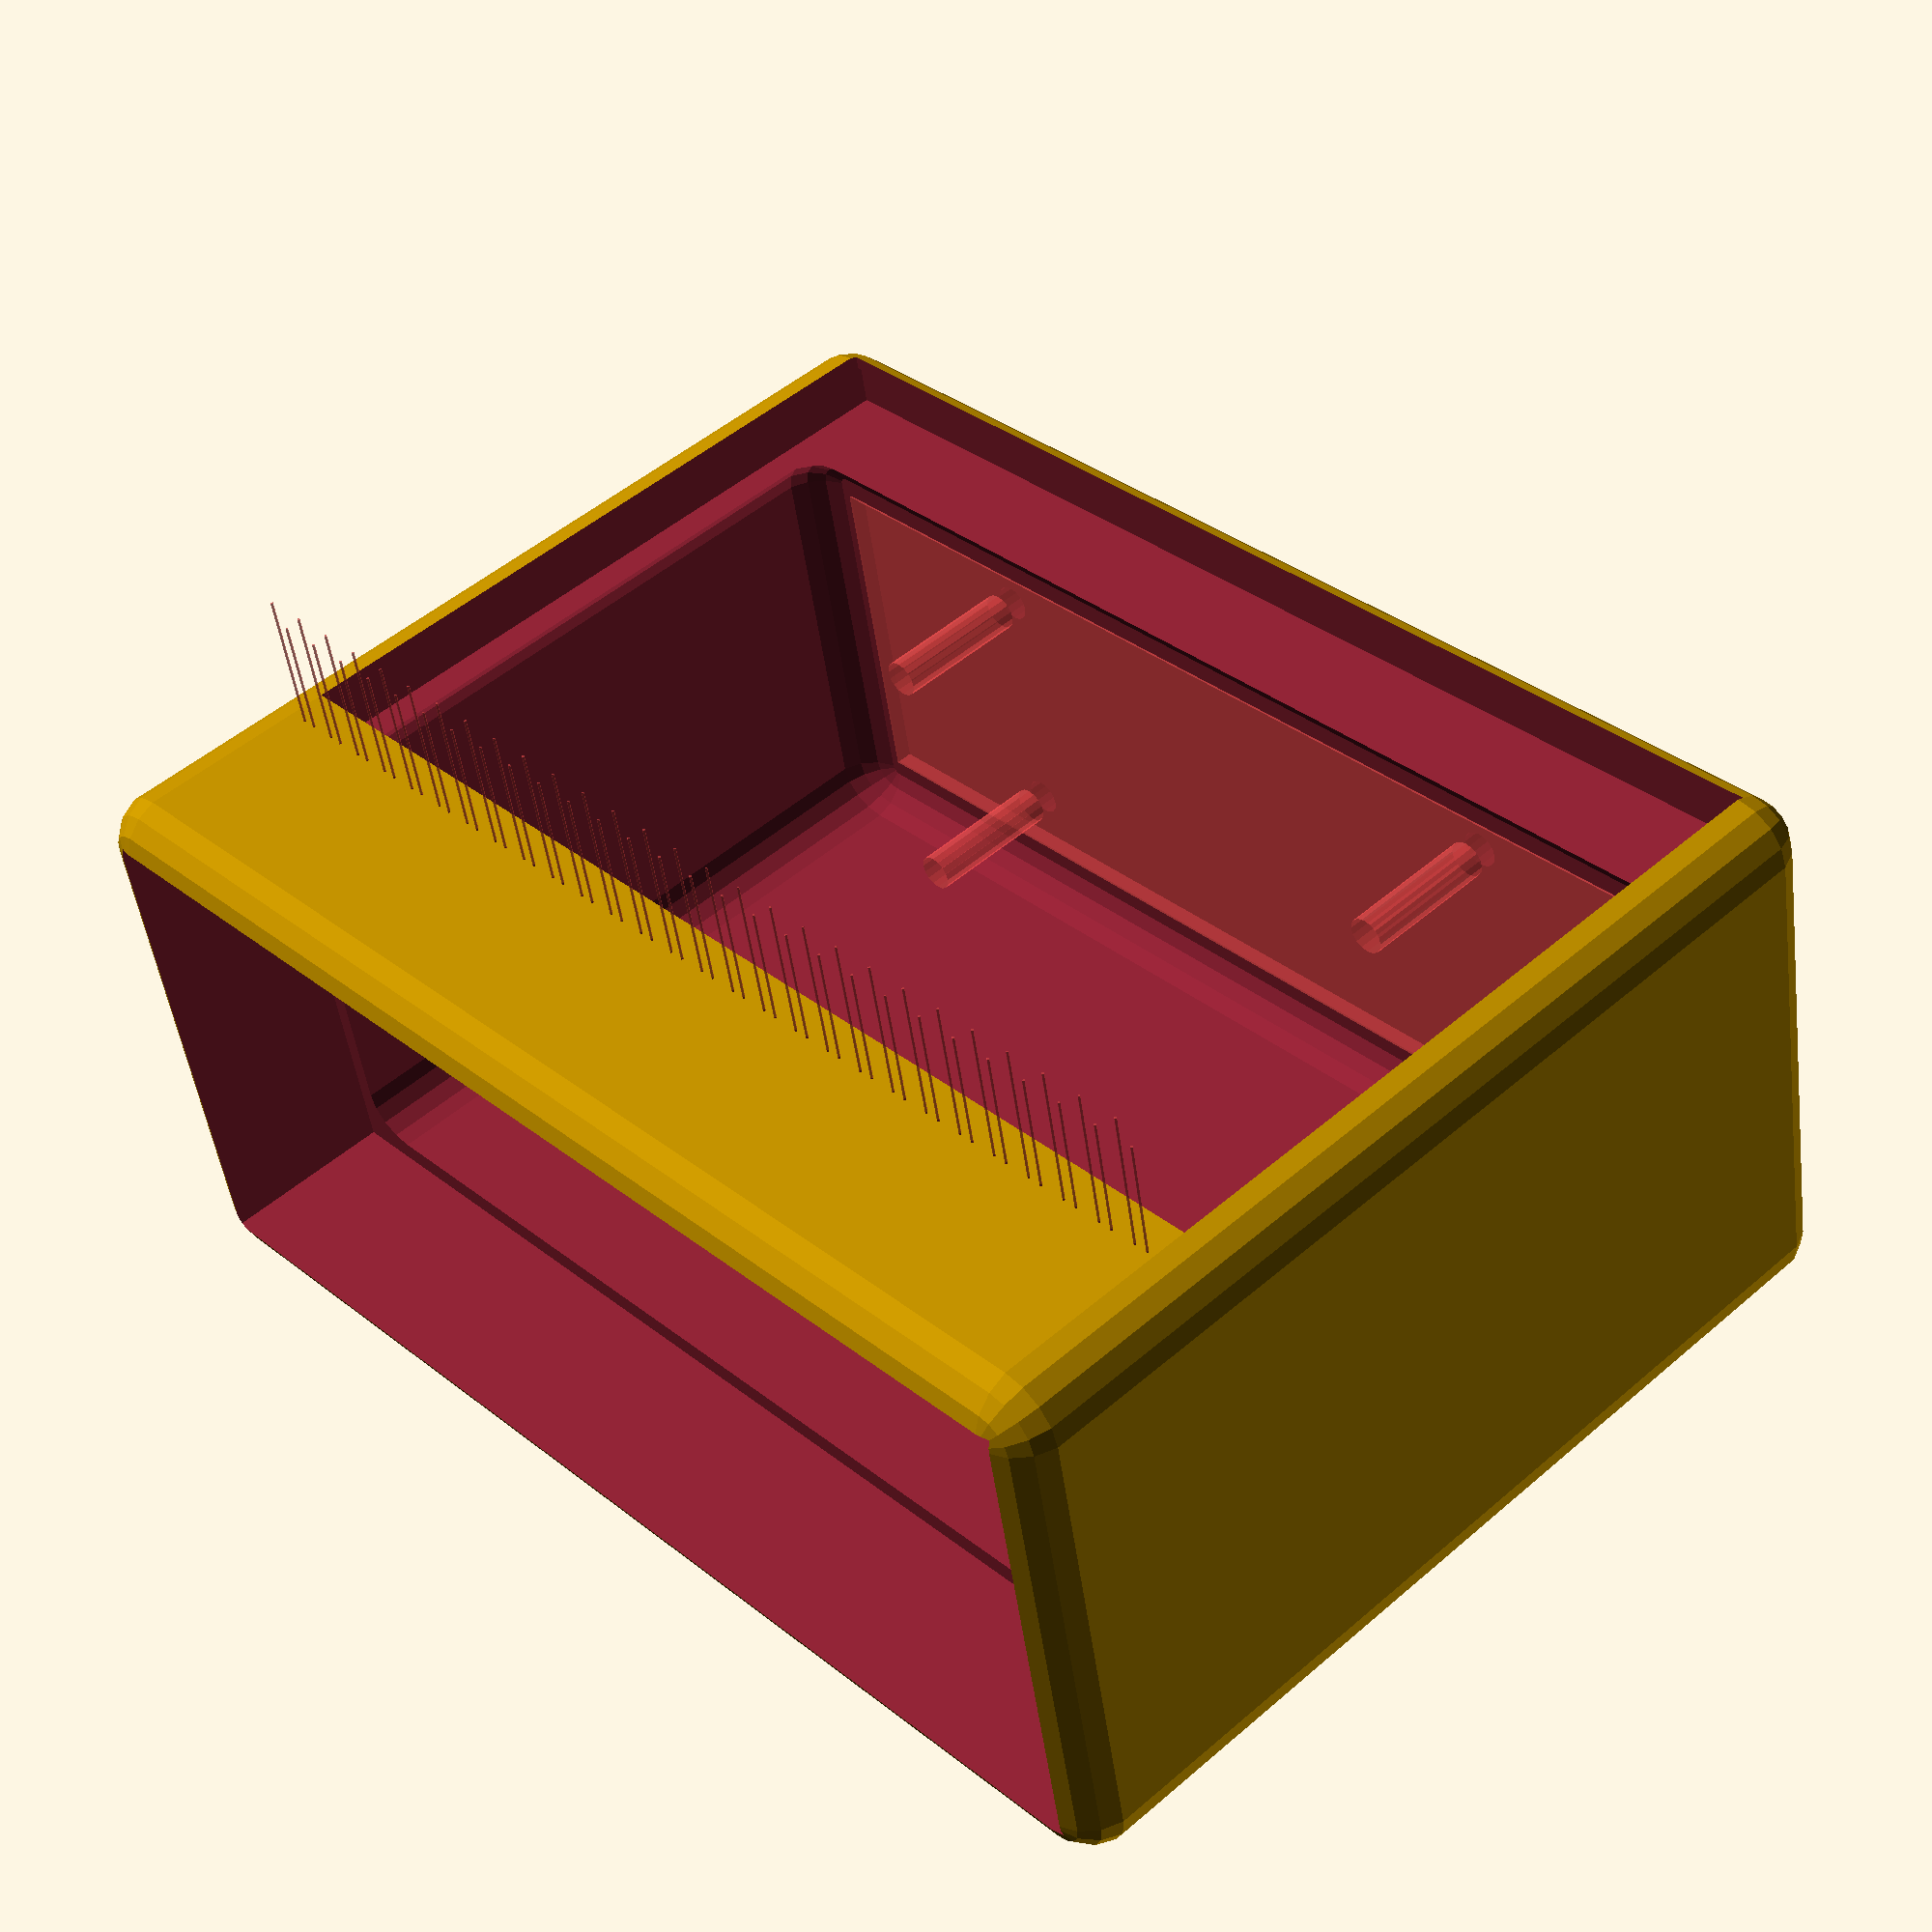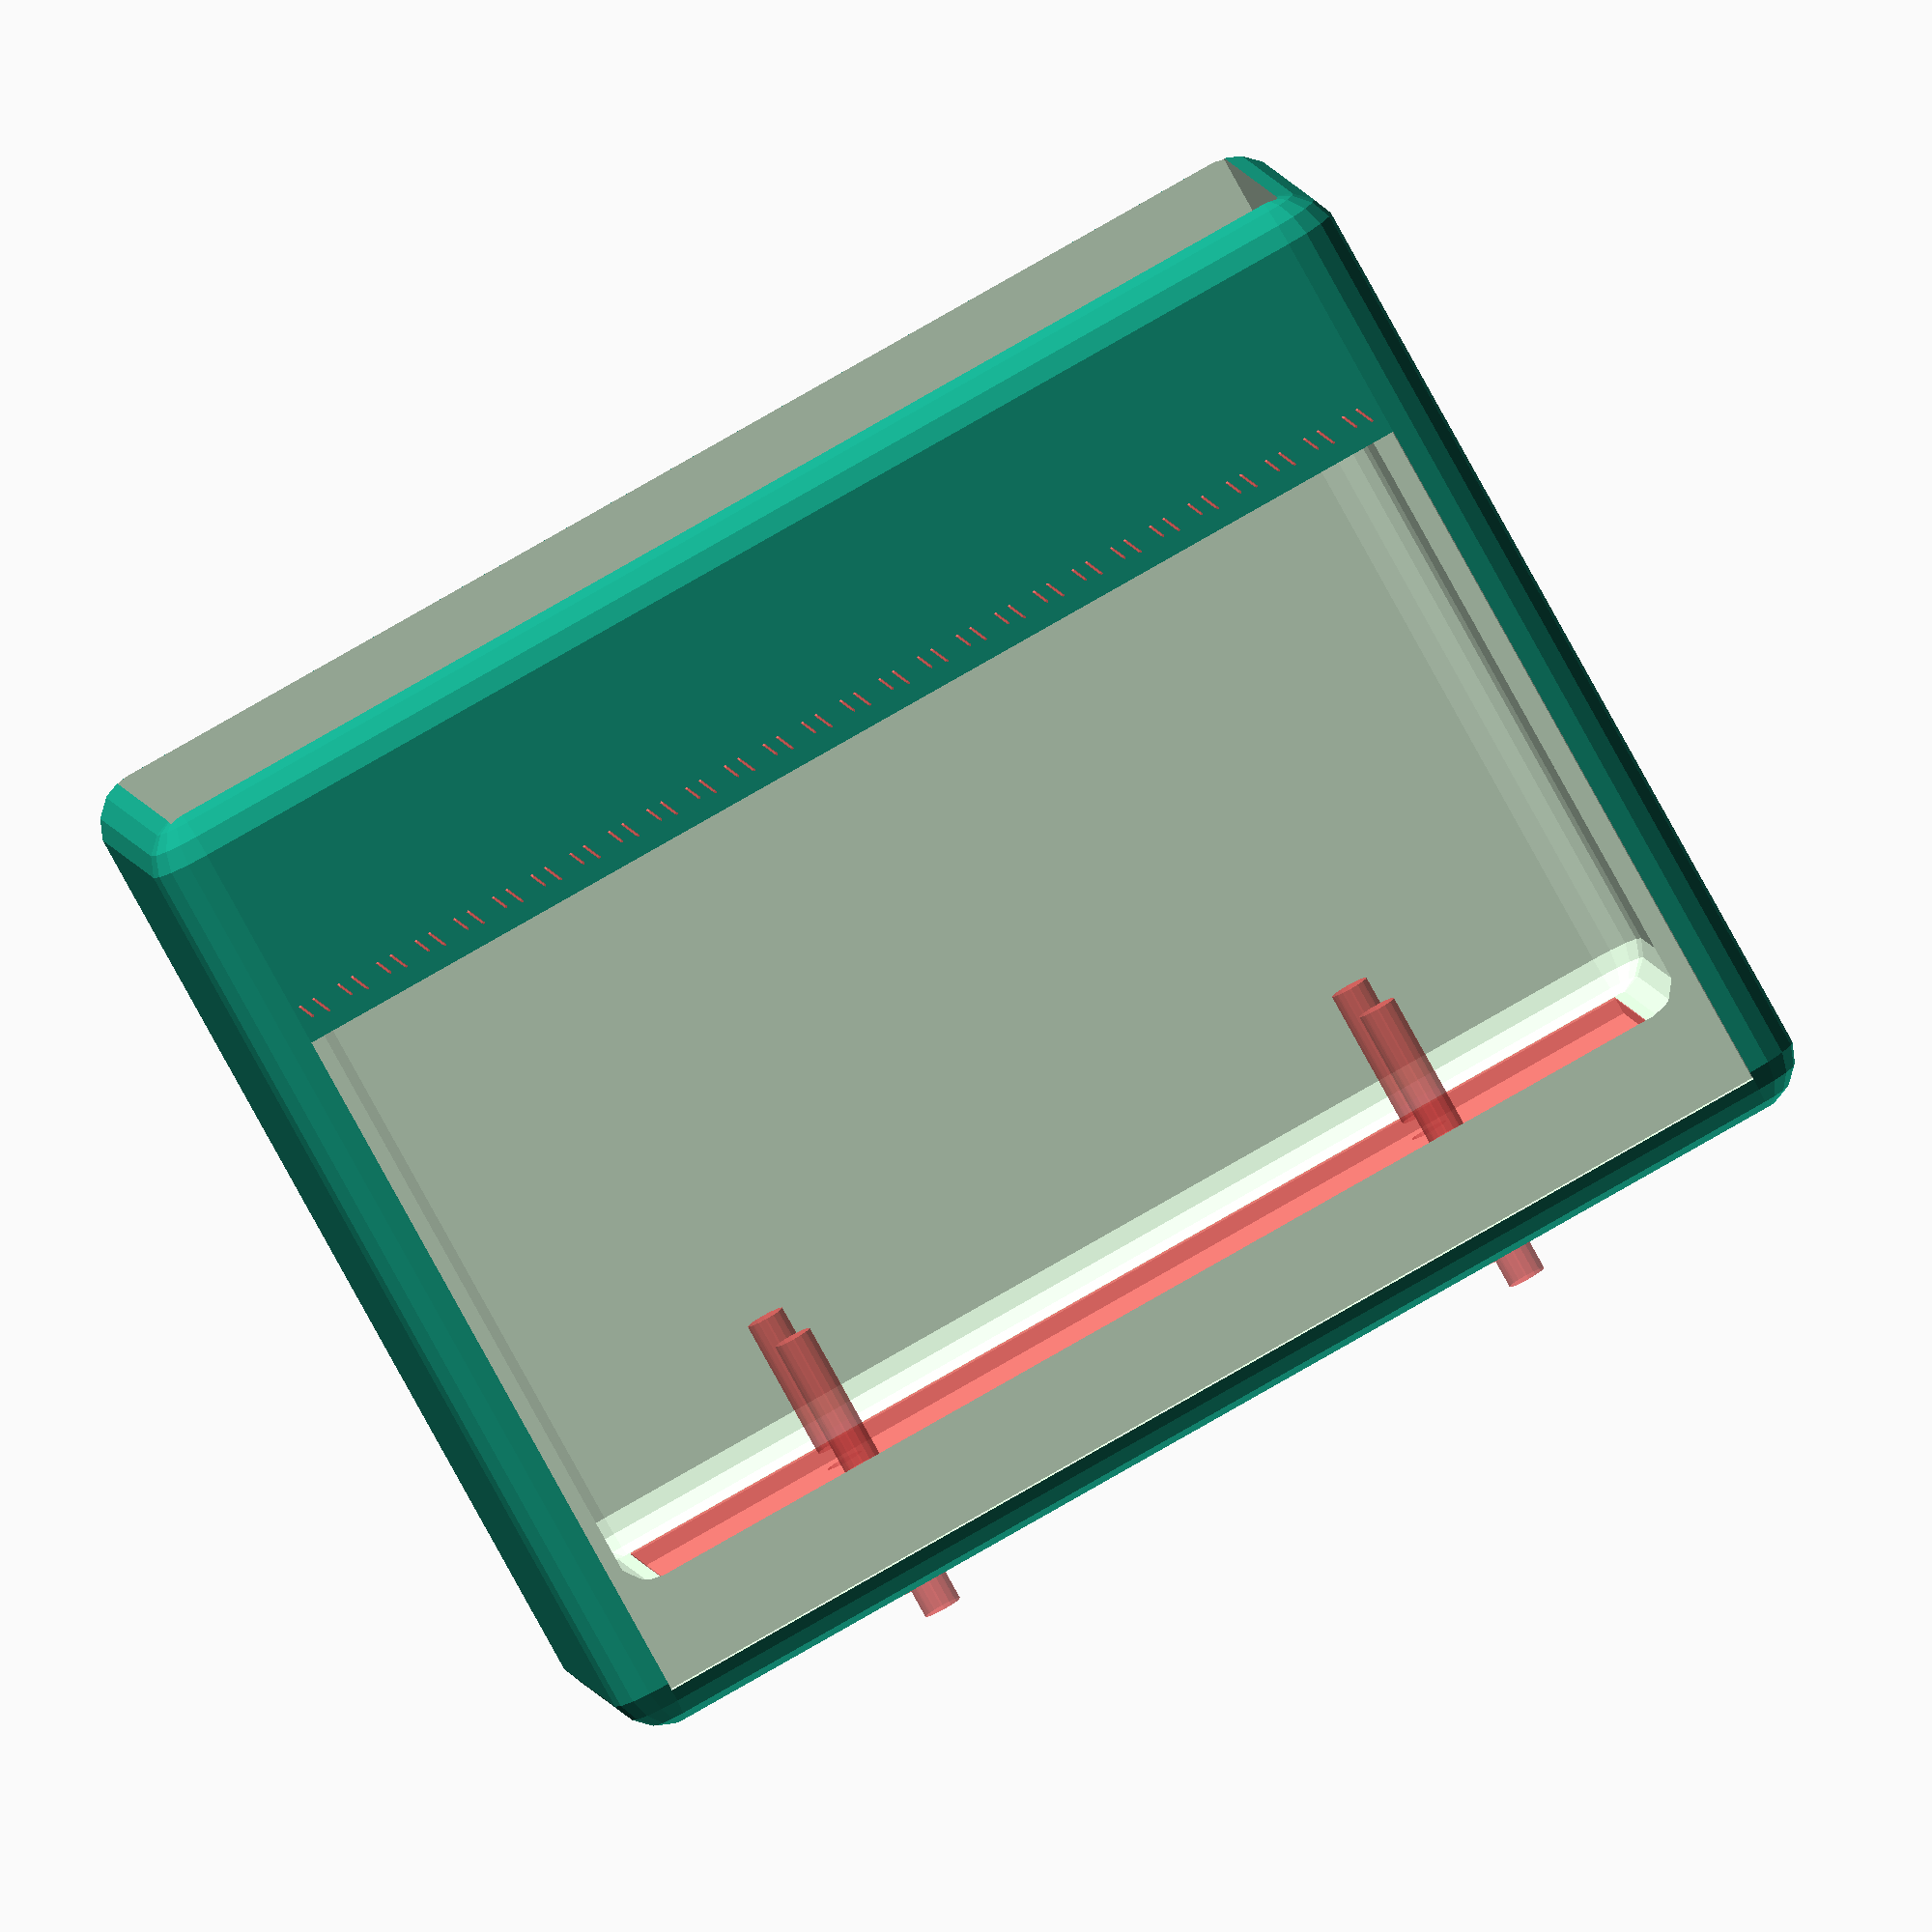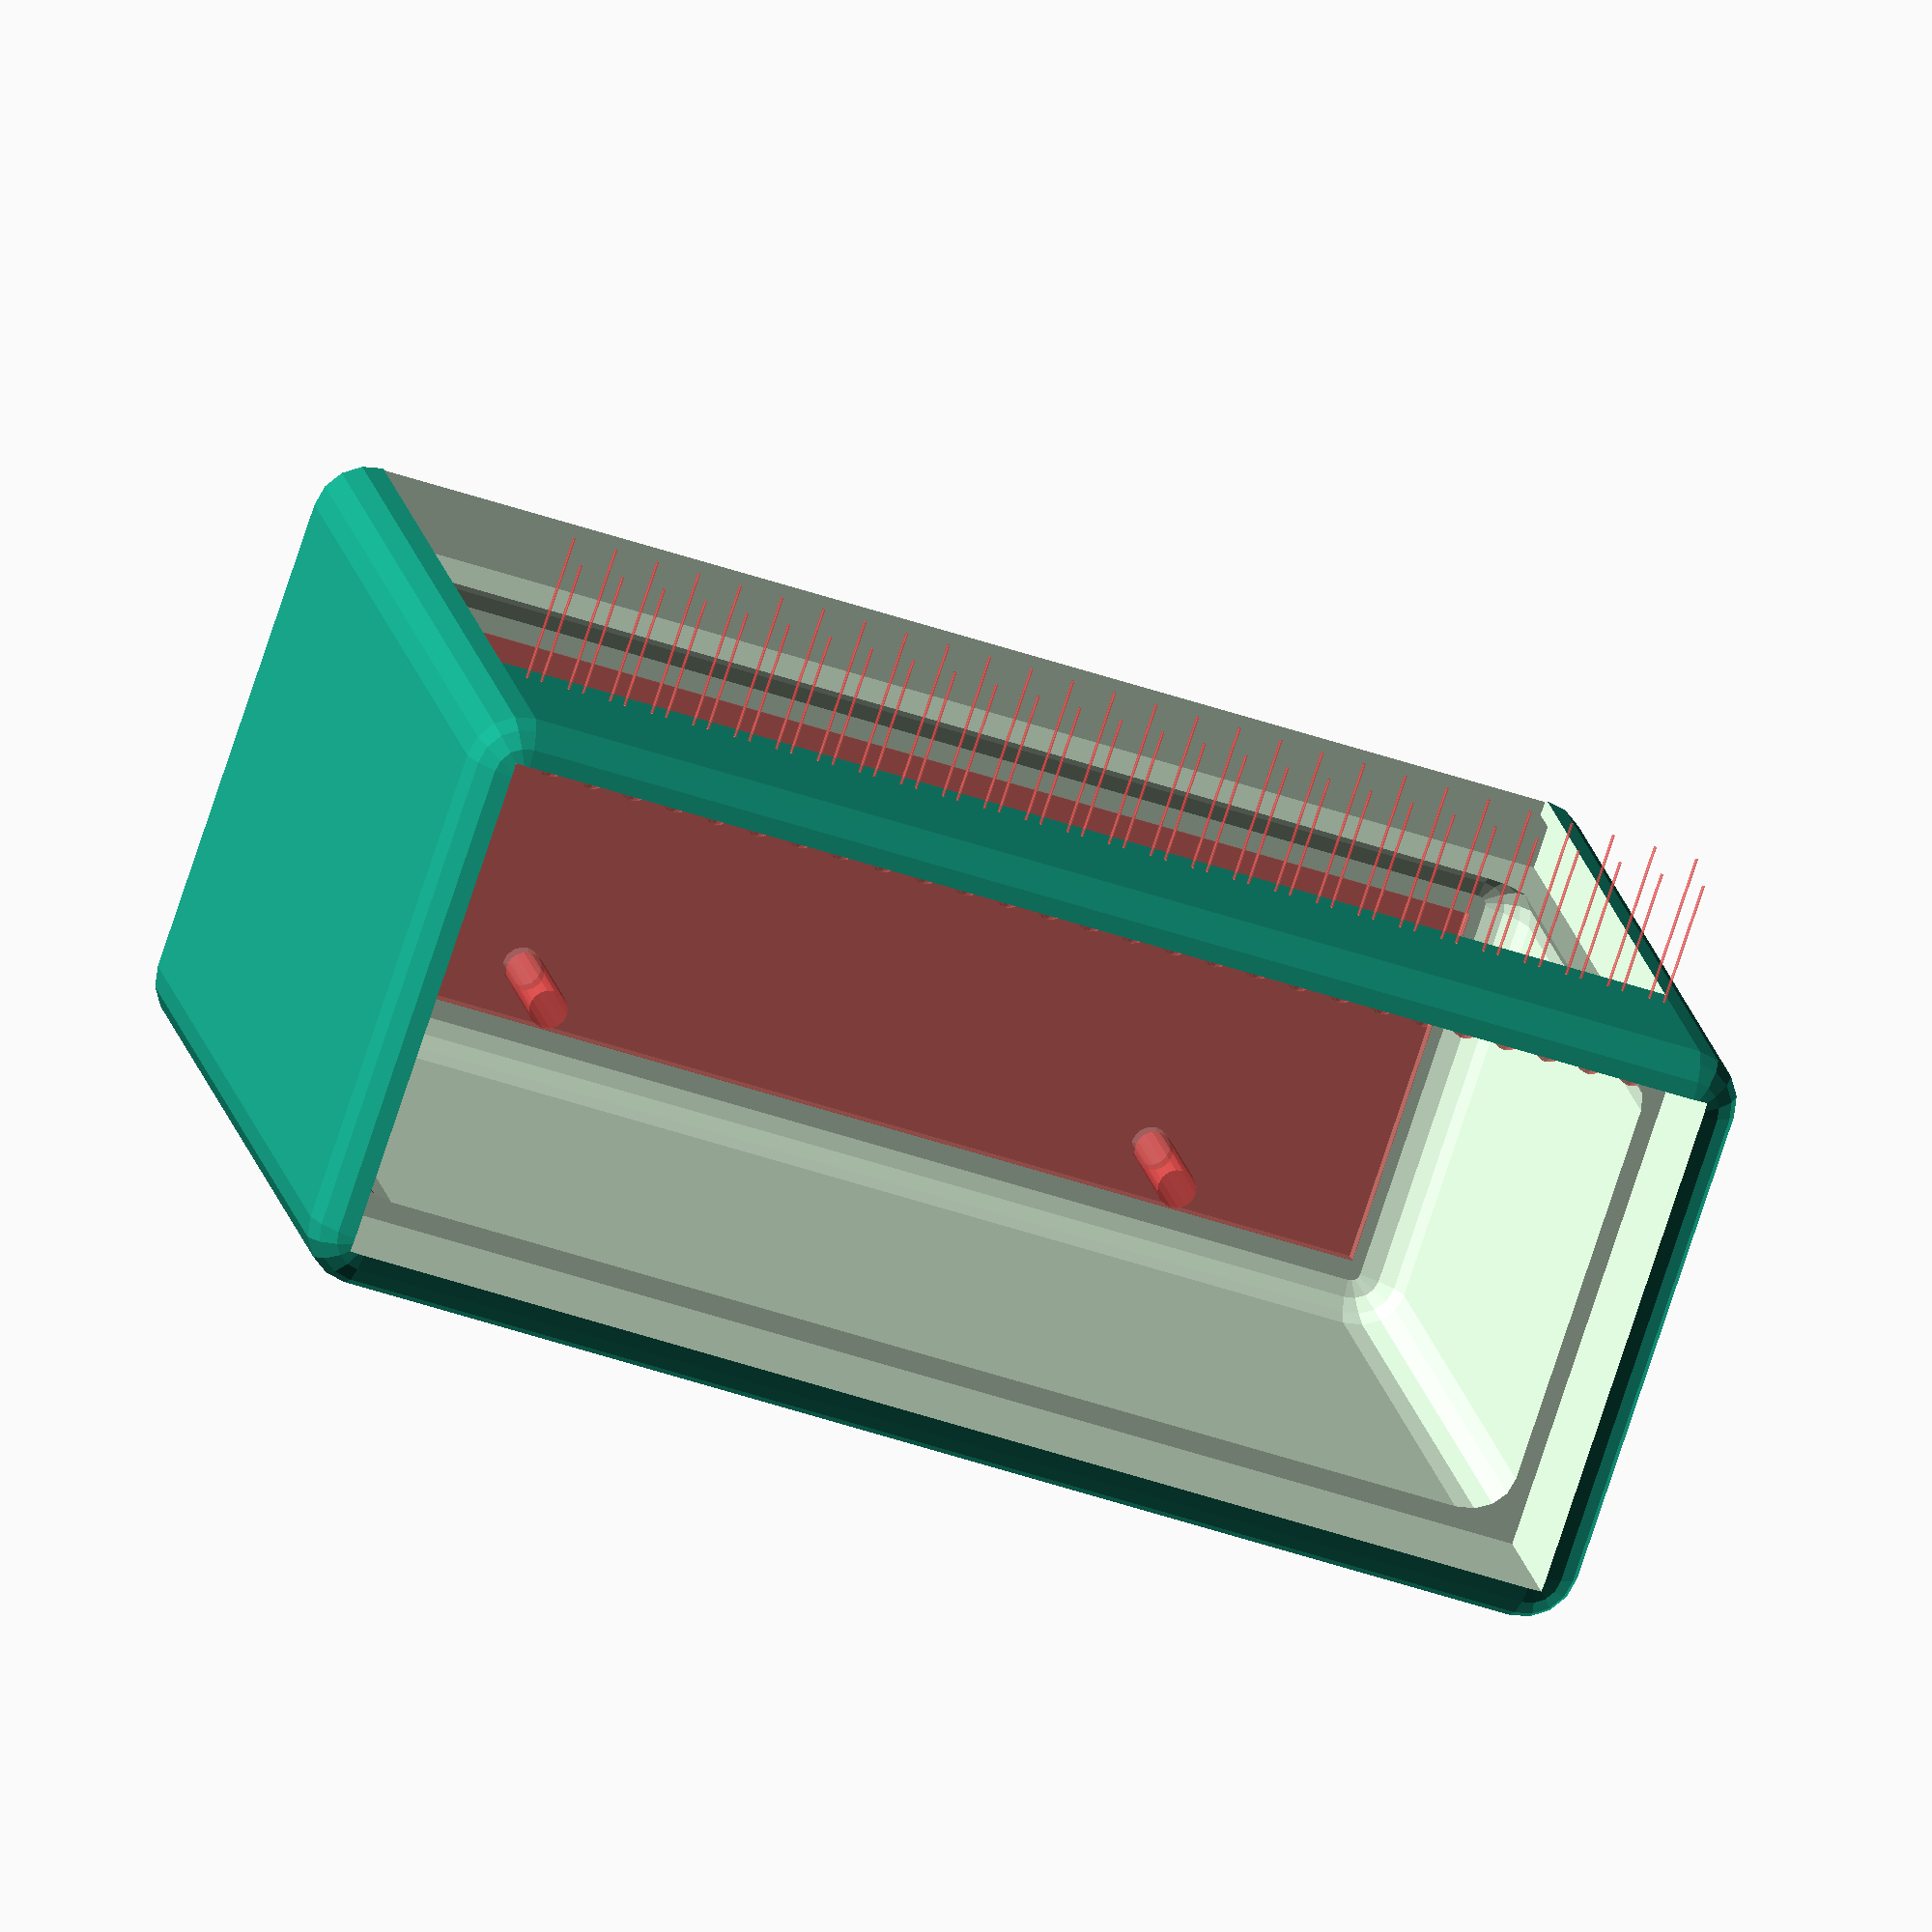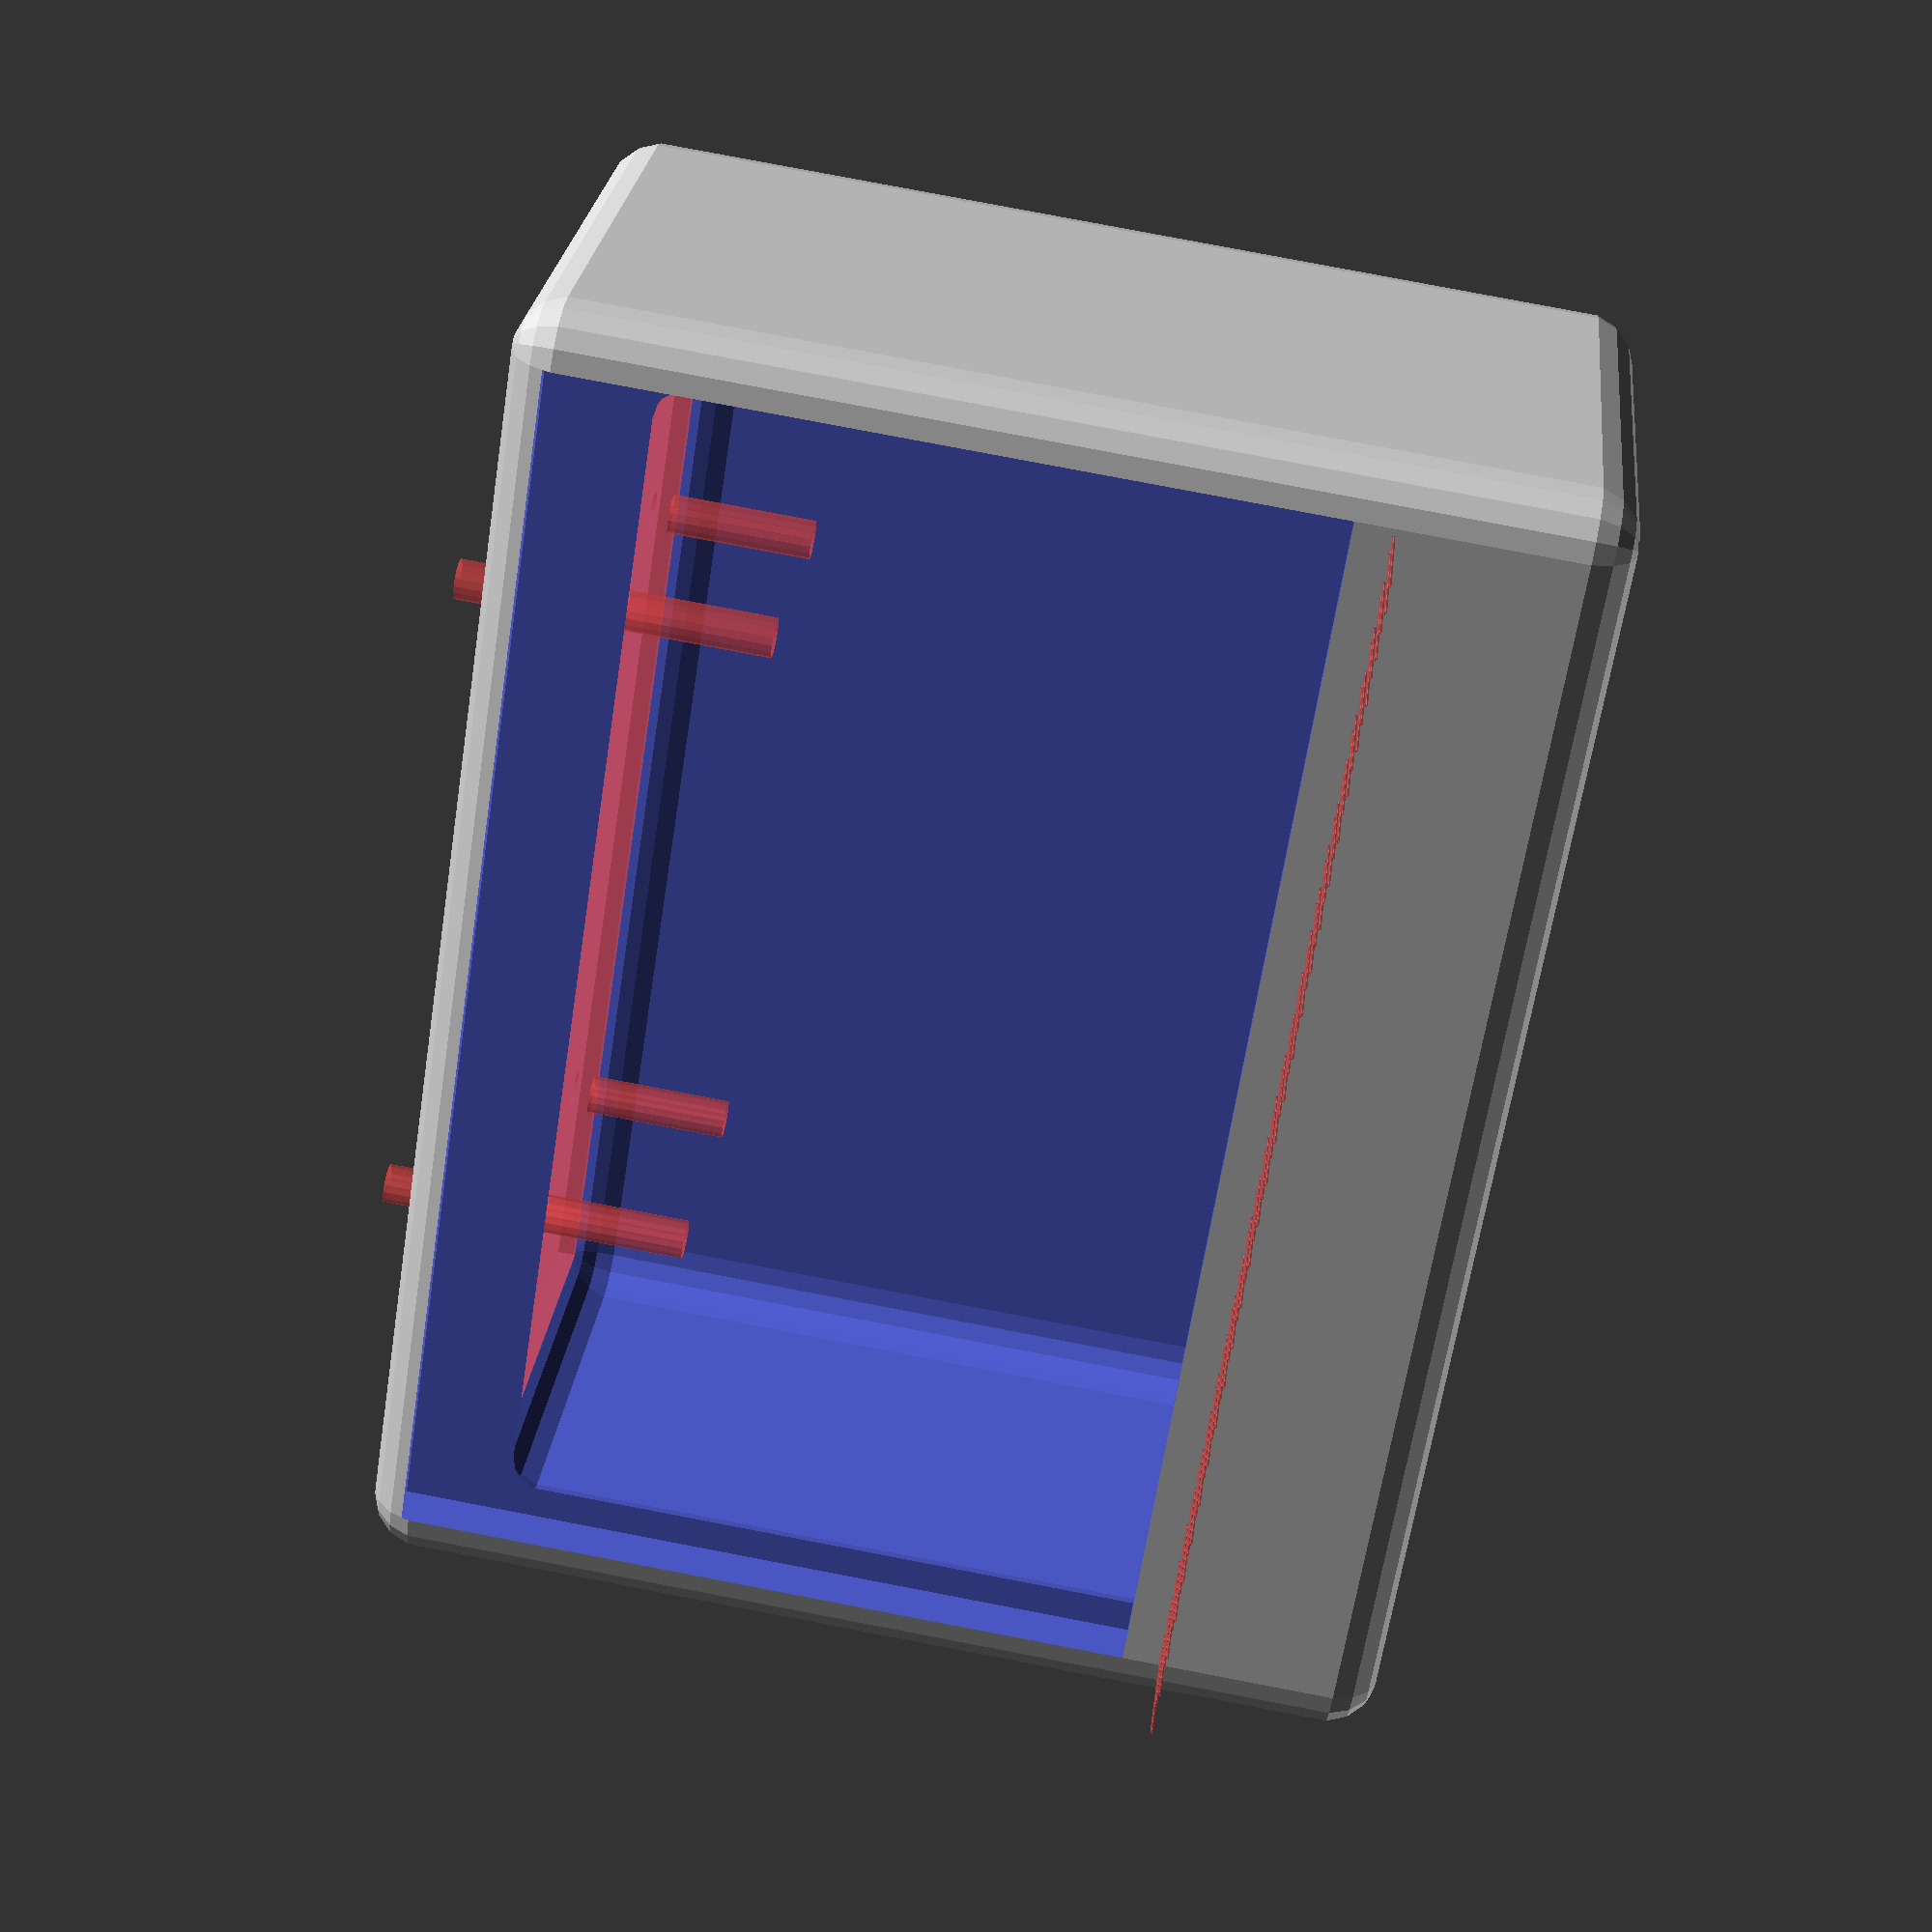
<openscad>
// cloud chamber top box
// possible injection molding or laser cut
frontpane=200;
paneheight=120;
panethick=3;
icebase=80;
lip=2.33;
iceboxdepth = 30;
icebox=[frontpane+lip*2, icebase+lip*2, iceboxdepth];
ledstrip=12;
leddiam=5;
//windowpane();
//ledshape();
housing();


module windowpane (dims=[frontpane, paneheight, panethick]){
    translate([0,0,paneheight/2+iceboxdepth+ledstrip])
        rotate([90,0,0])
        cube(dims, center=true);
}

module metalbox (dims=icebox) {
    translate([0,0,dims[2]/2])
        cube(dims, center=true);
}

module ledshape(diam=leddiam, baseht=1, bodyht=6.3, legs=1.25, leght=27, basemult=1.19) {
    difference(){
        union(){
            cylinder(h=baseht, r=diam*basemult/2, center=false, $fn=16);
            translate([0,0,baseht])
                cylinder(h=bodyht, r=(diam+.1)/2, center=false, $fn=16);
            translate([0,0,baseht+bodyht])
                sphere(r=(diam+.1)/2, $fn=16);
            for (i=[1,-1]){
                translate([i*legs, 0, -(leght+i*2) / 2])
                    cylinder(h=leght+i*2, r=.25, $fn=4, center=true);
            }
        }
         translate([-diam/2 - (diam*basemult - diam)/2, -diam*basemult*0.5, 0])
            cube([(diam*basemult - diam)/2, diam*basemult, baseht*1.01]);
    }
}

module ledstrip(quant=28, space=frontpane-leddiam) {
    centers = space/quant;
    for (i=[leddiam/2:centers:space]){
        translate([i,0,0]) rotate([90,0,0])
            ledshape();
    }
}

module housing(cornerrad=9, lip=lip, windowlip=5){
    wallthickness = 9;
    inoutx = (frontpane+cornerrad-wallthickness*2)/ (frontpane+cornerrad);
    inouty = (icebase+cornerrad-wallthickness*2)/ (icebase+cornerrad);
    inoutz =  (paneheight+iceboxdepth+cornerrad-wallthickness*2)/ (paneheight+cornerrad+iceboxdepth);
    difference(){
            translate([0,0,(paneheight+iceboxdepth)/2+cornerrad])
            minkowski(){
                sphere(r=cornerrad, $fn=16);
                cube([frontpane, icebase, paneheight+iceboxdepth], center=true);
        }
            translate([0,0,((paneheight+iceboxdepth)/2+cornerrad)*inoutz])
            scale([inoutx,inouty,inoutz])
                minkowski(){
                    sphere(r=cornerrad, $fn=16);
                    cube([frontpane, icebase, paneheight+iceboxdepth], center=true);
        }
        metalbox();
        translate([0,icebase/2+cornerrad-panethick/2,0])
           windowpane();
         translate([0,icebase/2+panethick/2,0])
            windowpane(dims=[frontpane+lip*2, paneheight+lip*2, cornerrad+.1]);
        translate([-frontpane/2,icebase/2+4,iceboxdepth+ledstrip/2])
        #ledstrip(quant=28, space=frontpane);
        translate([0,0,iceboxdepth+ledstrip+paneheight-cornerrad-3]){
            #cube([frontpane-cornerrad*2,60,3], center=true);
            for(i=[1,-1], j=[1,-1]){
                translate([.54*frontpane*i/2, .54*icebase*j/2, 0]){
                    #cylinder(r=(25.4*.25/2), h=50, center=true, $fn=16);
                    translate([0,0,17])
                    #cylinder(r=6.4, h=5, center=true, $fn=6);
                }
            }
        }
    }
}
</openscad>
<views>
elev=311.1 azim=11.0 roll=226.1 proj=p view=wireframe
elev=82.4 azim=186.7 roll=208.9 proj=o view=wireframe
elev=344.6 azim=341.4 roll=170.8 proj=o view=wireframe
elev=99.0 azim=215.0 roll=79.2 proj=p view=solid
</views>
